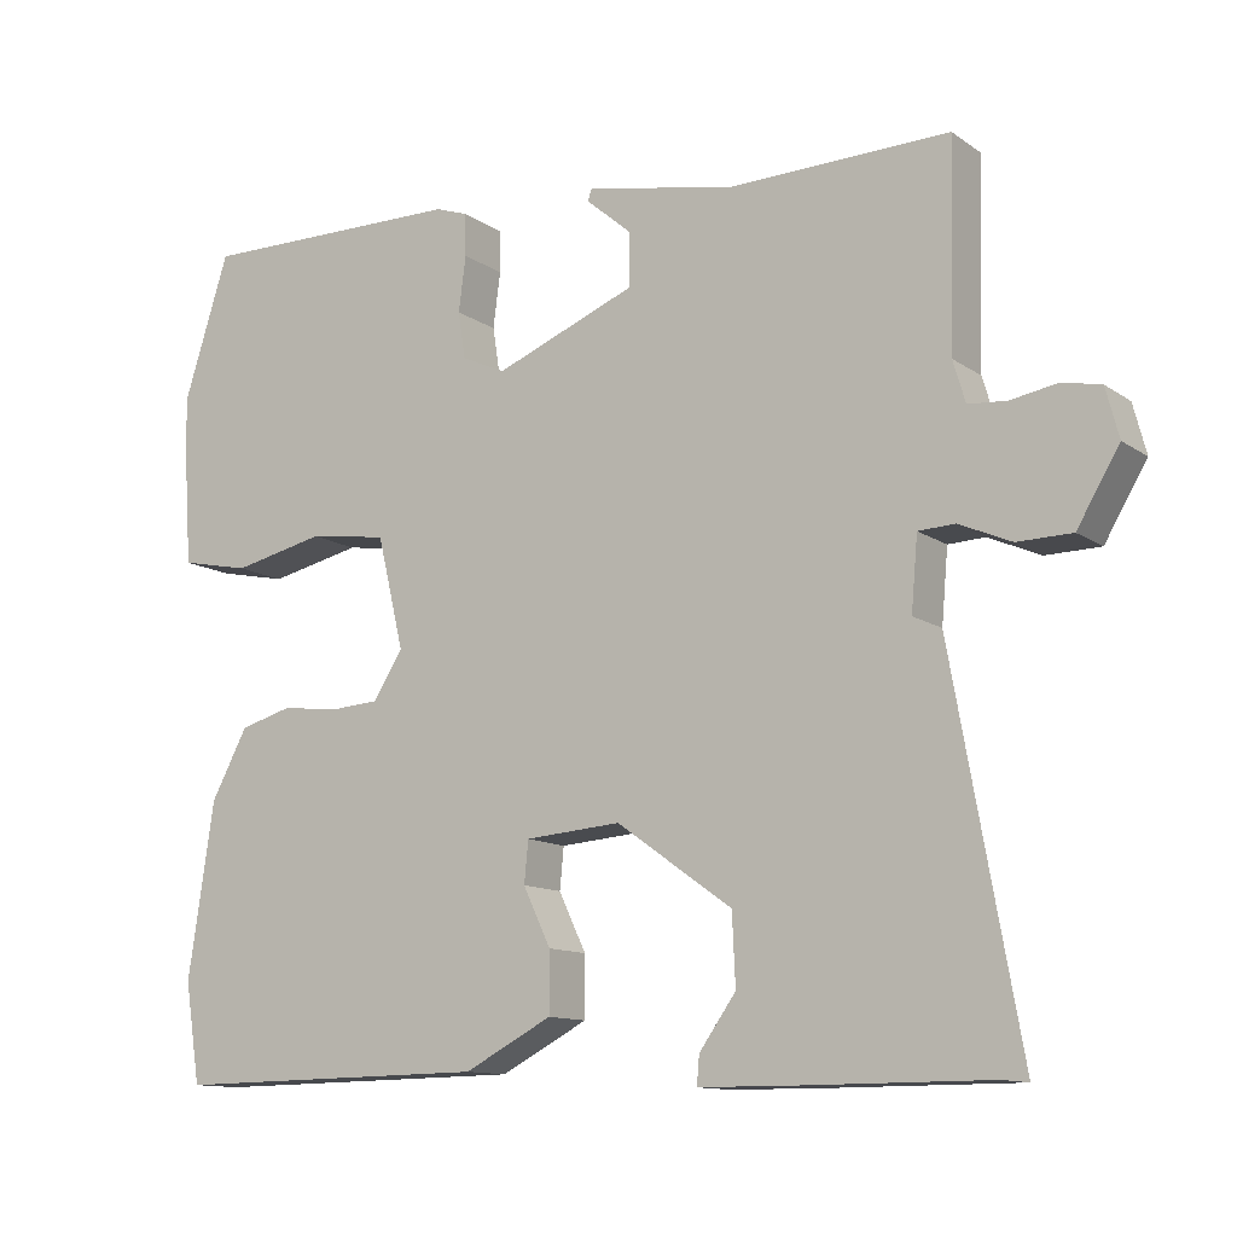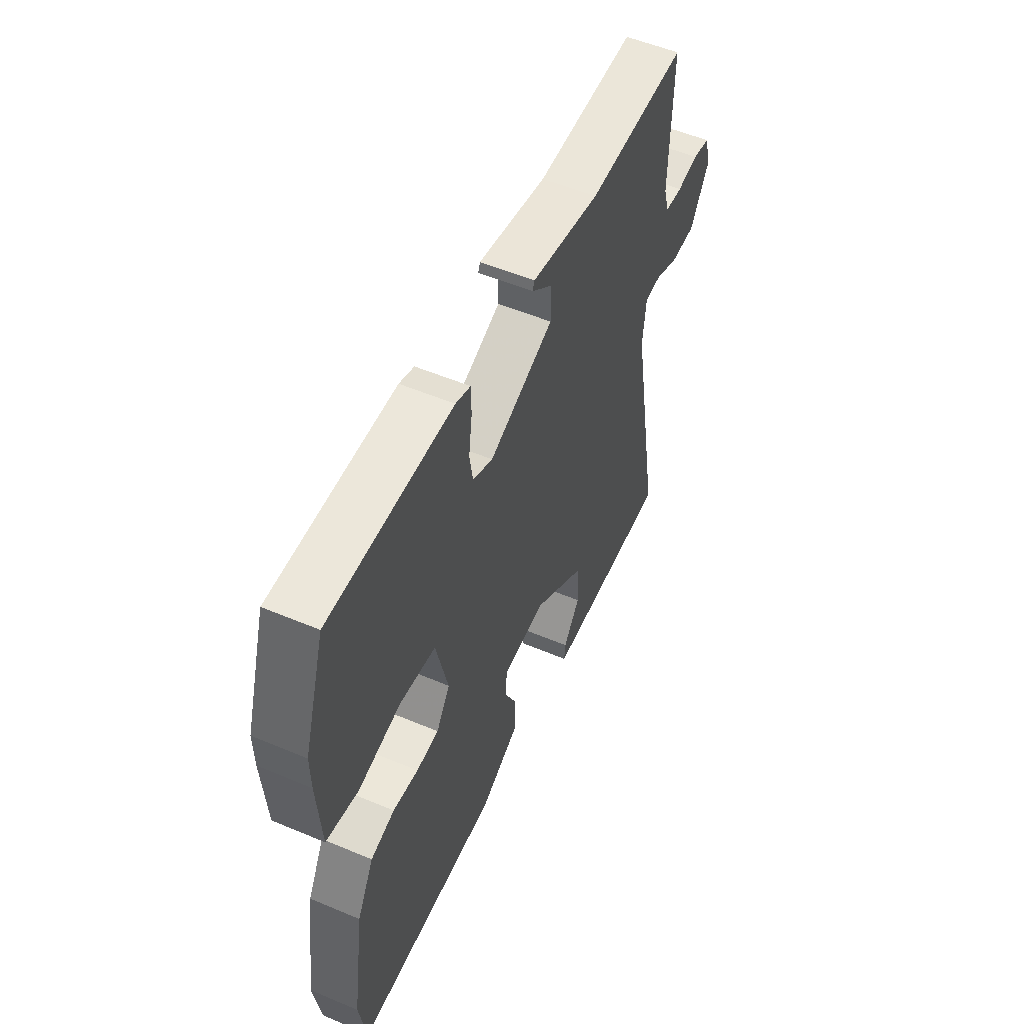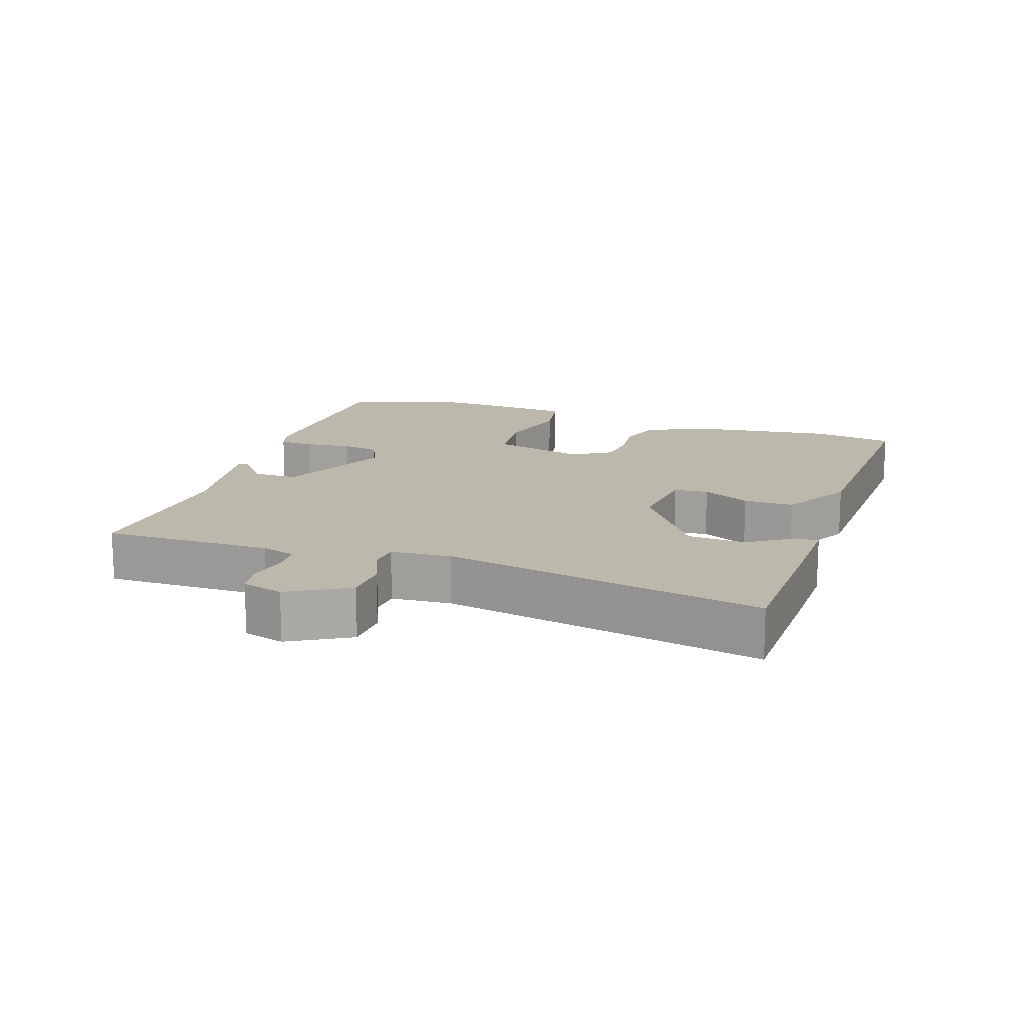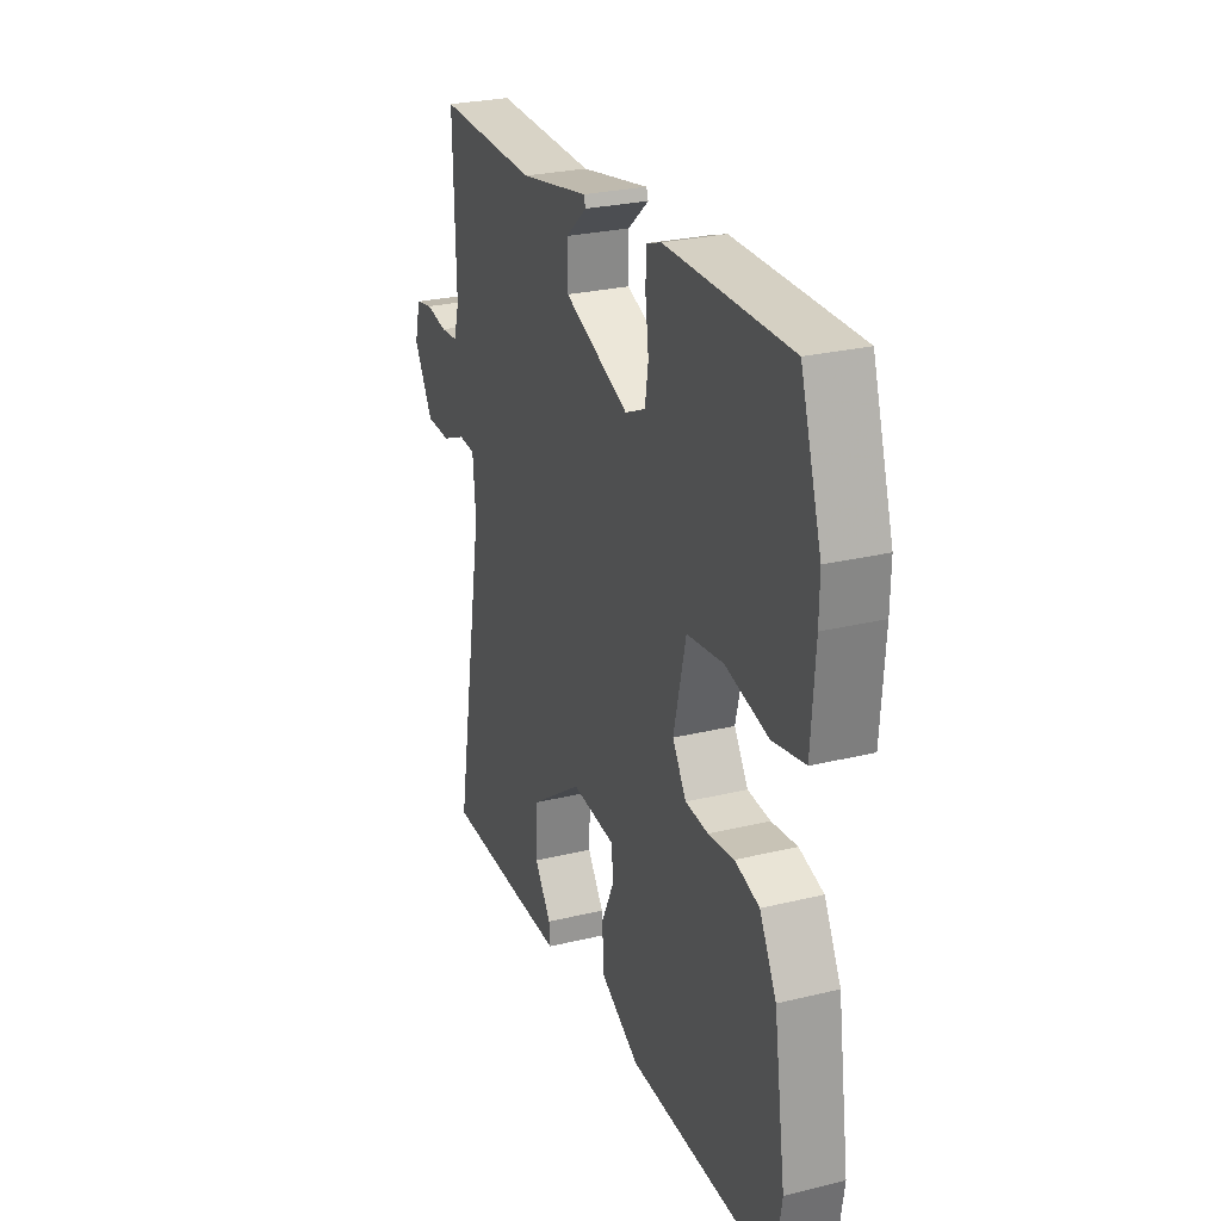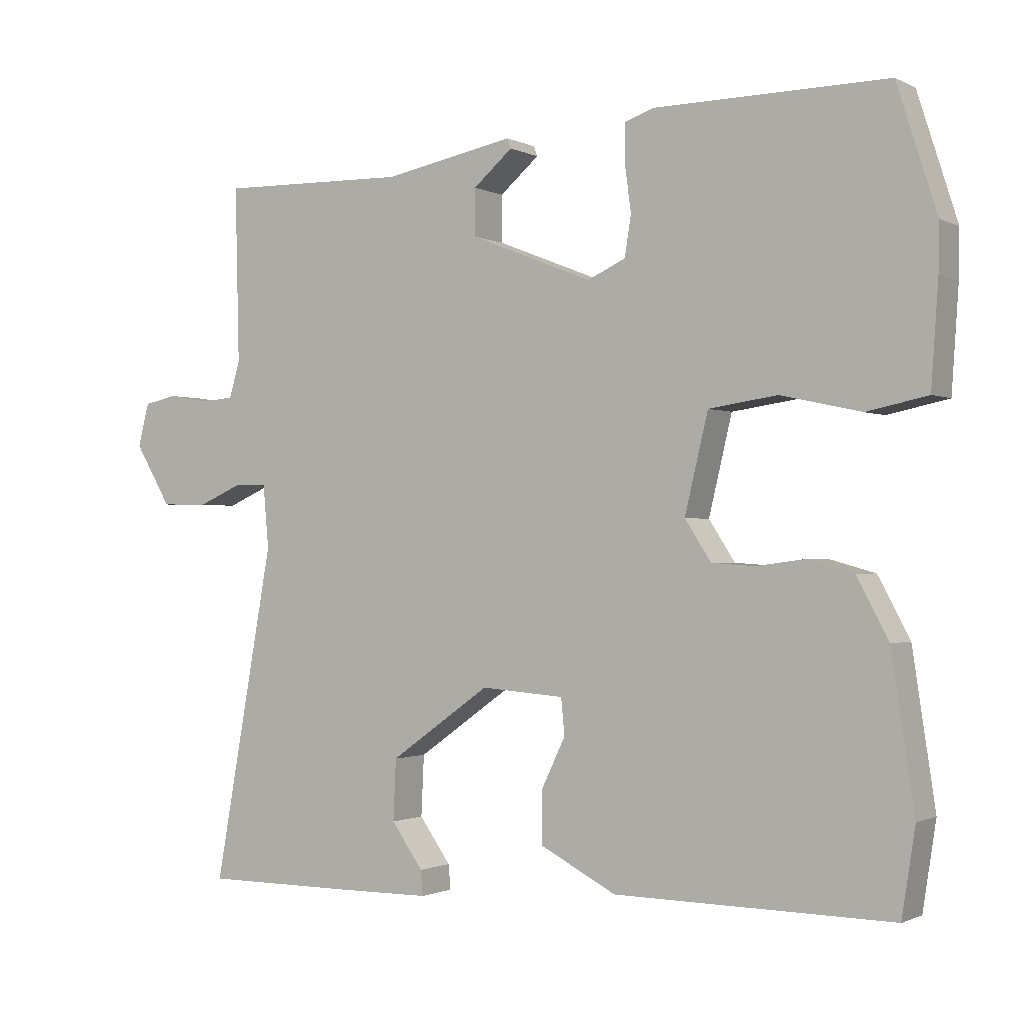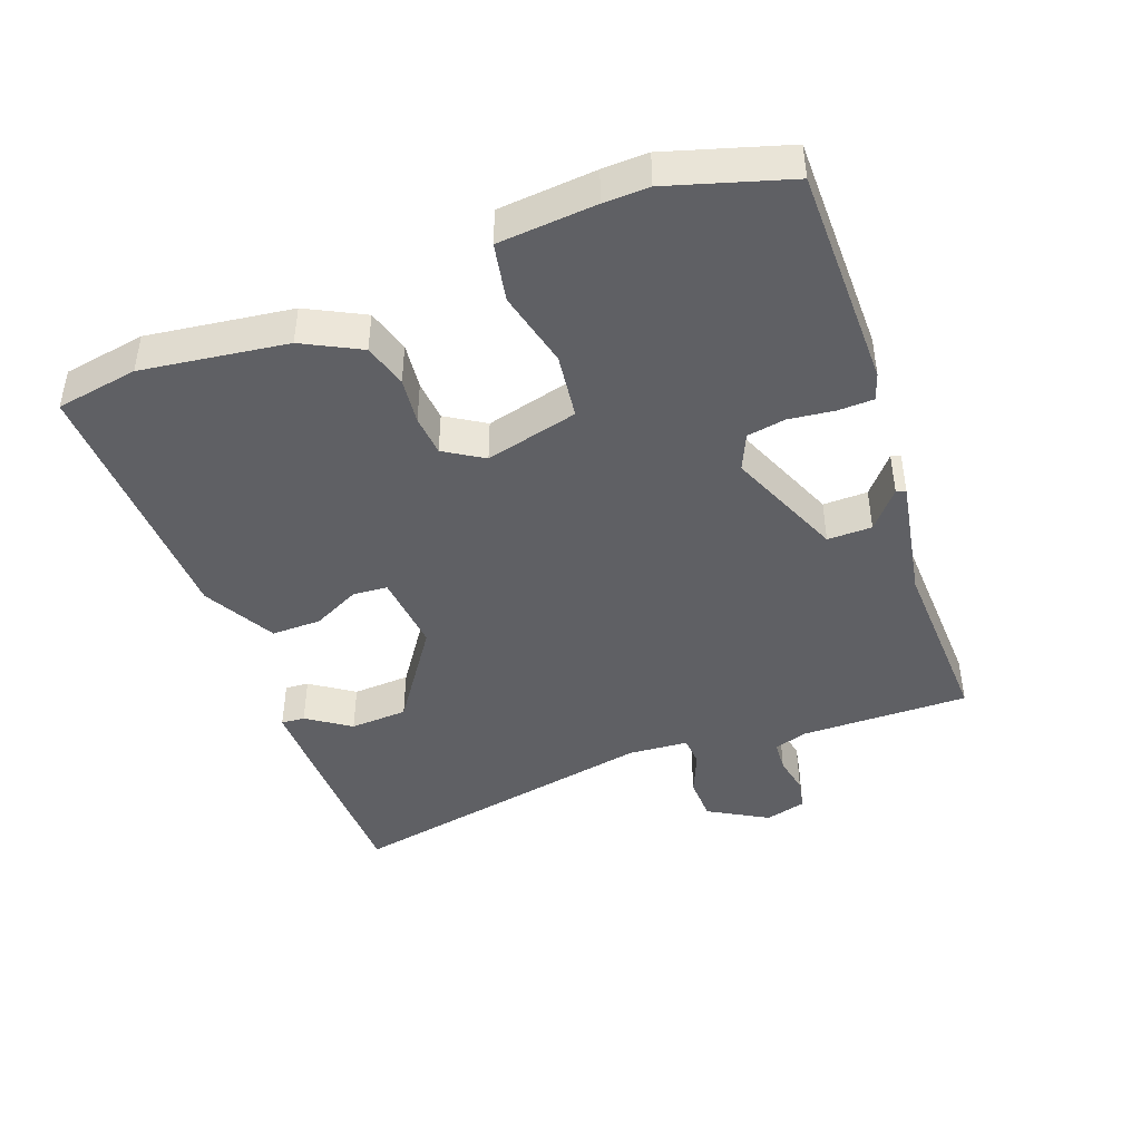
<metadata>
{"format":"obj","ext":"obj","renderer":"f3d","projection":"perspective","resolution":1024,"background":"white","views":[{"elev":-12.0,"azim":32.9,"up":"+Z"},{"elev":54.1,"azim":-65.9,"up":"+Z"},{"elev":14.9,"azim":110.1,"up":"+Y"},{"elev":26.9,"azim":-110.7,"up":"+Z"},{"elev":-1.1,"azim":-149.1,"up":"+Z"},{"elev":-43.8,"azim":-68.8,"up":"+Y"}]}
</metadata>
<code>
v 0.509 0.07 0.465
v 0.503 0.07 0.216
v 0.518 0.07 0.165
v 0.565 0.07 0.161
v 0.623 0.07 0.171
v 0.67 0.07 0.161
v 0.686 0.07 0.1
v 0.634 0.07 0.013
v 0.567 0.07 0.012
v 0.503 0.07 0.04
v 0.458 0.07 0.038
v 0.45 0.07 -0.051
v 0.535 0.07 -0.524
v 0.317 0.07 -0.524
v 0.188 0.07 -0.523
v 0.191 0.07 -0.488
v 0.236 0.07 -0.425
v 0.232 0.07 -0.339
v 0.09 0.07 -0.238
v -0.028 0.07 -0.247
v -0.033 0.07 -0.298
v 0.001 0.07 -0.369
v 0.001 0.07 -0.443
v -0.107 0.07 -0.499
v -0.499 0.07 -0.504
v -0.518 0.07 -0.382
v -0.486 0.07 -0.168
v -0.441 0.07 -0.084
v -0.376 0.07 -0.066
v -0.307 0.07 -0.075
v -0.246 0.07 -0.071
v -0.209 0.07 -0.014
v -0.242 0.07 0.124
v -0.339 0.07 0.138
v -0.453 0.07 0.113
v -0.539 0.07 0.131
v -0.549 0.07 0.275
v -0.55 0.07 0.342
v -0.494 0.07 0.518
v -0.164 0.07 0.514
v -0.124 0.07 0.5
v -0.123 0.07 0.448
v -0.132 0.07 0.38
v -0.123 0.07 0.323
v -0.069 0.07 0.298
v 0.105 0.07 0.367
v 0.105 0.07 0.433
v 0.049 0.07 0.481
v 0.054 0.07 0.495
v 0.239 0.07 0.459
v 0.509 0 0.465
v 0.503 0 0.216
v 0.518 0 0.165
v 0.565 0 0.161
v 0.623 0 0.171
v 0.67 0 0.161
v 0.686 0 0.1
v 0.634 0 0.013
v 0.567 0 0.012
v 0.503 0 0.04
v 0.458 0 0.038
v 0.45 0 -0.051
v 0.535 0 -0.524
v 0.317 0 -0.524
v 0.188 0 -0.523
v 0.191 0 -0.488
v 0.236 0 -0.425
v 0.232 0 -0.339
v 0.09 0 -0.238
v -0.028 0 -0.247
v -0.033 0 -0.298
v 0.001 0 -0.369
v 0.001 0 -0.443
v -0.107 0 -0.499
v -0.499 0 -0.504
v -0.518 0 -0.382
v -0.486 0 -0.168
v -0.441 0 -0.084
v -0.376 0 -0.066
v -0.307 0 -0.075
v -0.246 0 -0.071
v -0.209 0 -0.014
v -0.242 0 0.124
v -0.339 0 0.138
v -0.453 0 0.113
v -0.539 0 0.131
v -0.549 0 0.275
v -0.55 0 0.342
v -0.494 0 0.518
v -0.164 0 0.514
v -0.124 0 0.5
v -0.123 0 0.448
v -0.132 0 0.38
v -0.123 0 0.323
v -0.069 0 0.298
v 0.105 0 0.367
v 0.105 0 0.433
v 0.049 0 0.481
v 0.054 0 0.495
v 0.239 0 0.459
f 47 48 49 50
f 46 47 50 1
f 45 46 1 2
f 40 41 42 43
f 40 43 44
f 39 40 44
f 38 39 44
f 37 38 44 45
f 34 35 36 37
f 33 34 37 45
f 27 28 29 30
f 27 30 31
f 26 27 31
f 25 26 31
f 24 25 31 32
f 21 22 23 24
f 20 21 24 32
f 14 15 16 17
f 12 13 14 17
f 11 12 17 18
f 7 8 9 10
f 7 10 11
f 4 5 6 7
f 3 4 7 11
f 19 20 32 33
f 18 19 33 45
f 11 18 45
f 2 3 11 45
f 100 99 98 97
f 51 100 97 96
f 52 51 96 95
f 93 92 91 90
f 94 93 90
f 94 90 89
f 94 89 88
f 95 94 88 87
f 87 86 85 84
f 95 87 84 83
f 80 79 78 77
f 81 80 77
f 81 77 76
f 81 76 75
f 82 81 75 74
f 74 73 72 71
f 82 74 71 70
f 67 66 65 64
f 67 64 63 62
f 68 67 62 61
f 60 59 58 57
f 61 60 57
f 57 56 55 54
f 61 57 54 53
f 83 82 70 69
f 95 83 69 68
f 95 68 61
f 95 61 53 52
f 1 51 52 2
f 2 52 53 3
f 3 53 54 4
f 4 54 55 5
f 5 55 56 6
f 6 56 57 7
f 7 57 58 8
f 8 58 59 9
f 9 59 60 10
f 10 60 61 11
f 11 61 62 12
f 12 62 63 13
f 13 63 64 14
f 14 64 65 15
f 15 65 66 16
f 16 66 67 17
f 17 67 68 18
f 18 68 69 19
f 19 69 70 20
f 20 70 71 21
f 21 71 72 22
f 22 72 73 23
f 23 73 74 24
f 24 74 75 25
f 25 75 76 26
f 26 76 77 27
f 27 77 78 28
f 28 78 79 29
f 29 79 80 30
f 30 80 81 31
f 31 81 82 32
f 32 82 83 33
f 33 83 84 34
f 34 84 85 35
f 35 85 86 36
f 36 86 87 37
f 37 87 88 38
f 38 88 89 39
f 39 89 90 40
f 40 90 91 41
f 41 91 92 42
f 42 92 93 43
f 43 93 94 44
f 44 94 95 45
f 45 95 96 46
f 46 96 97 47
f 47 97 98 48
f 48 98 99 49
f 49 99 100 50
f 50 100 51 1

</code>
